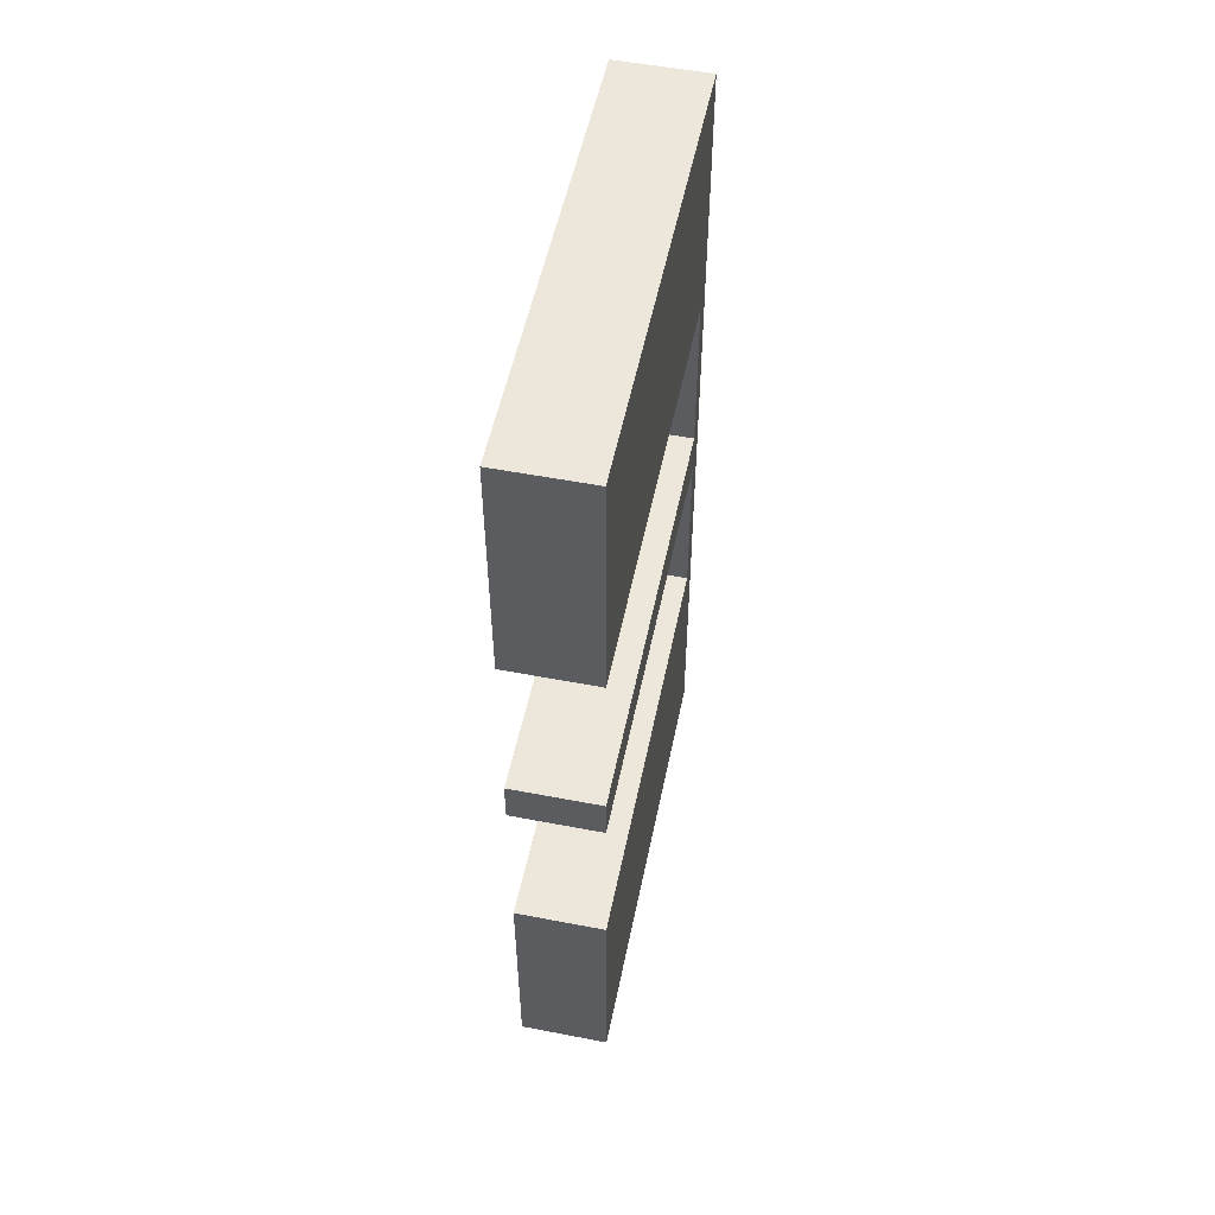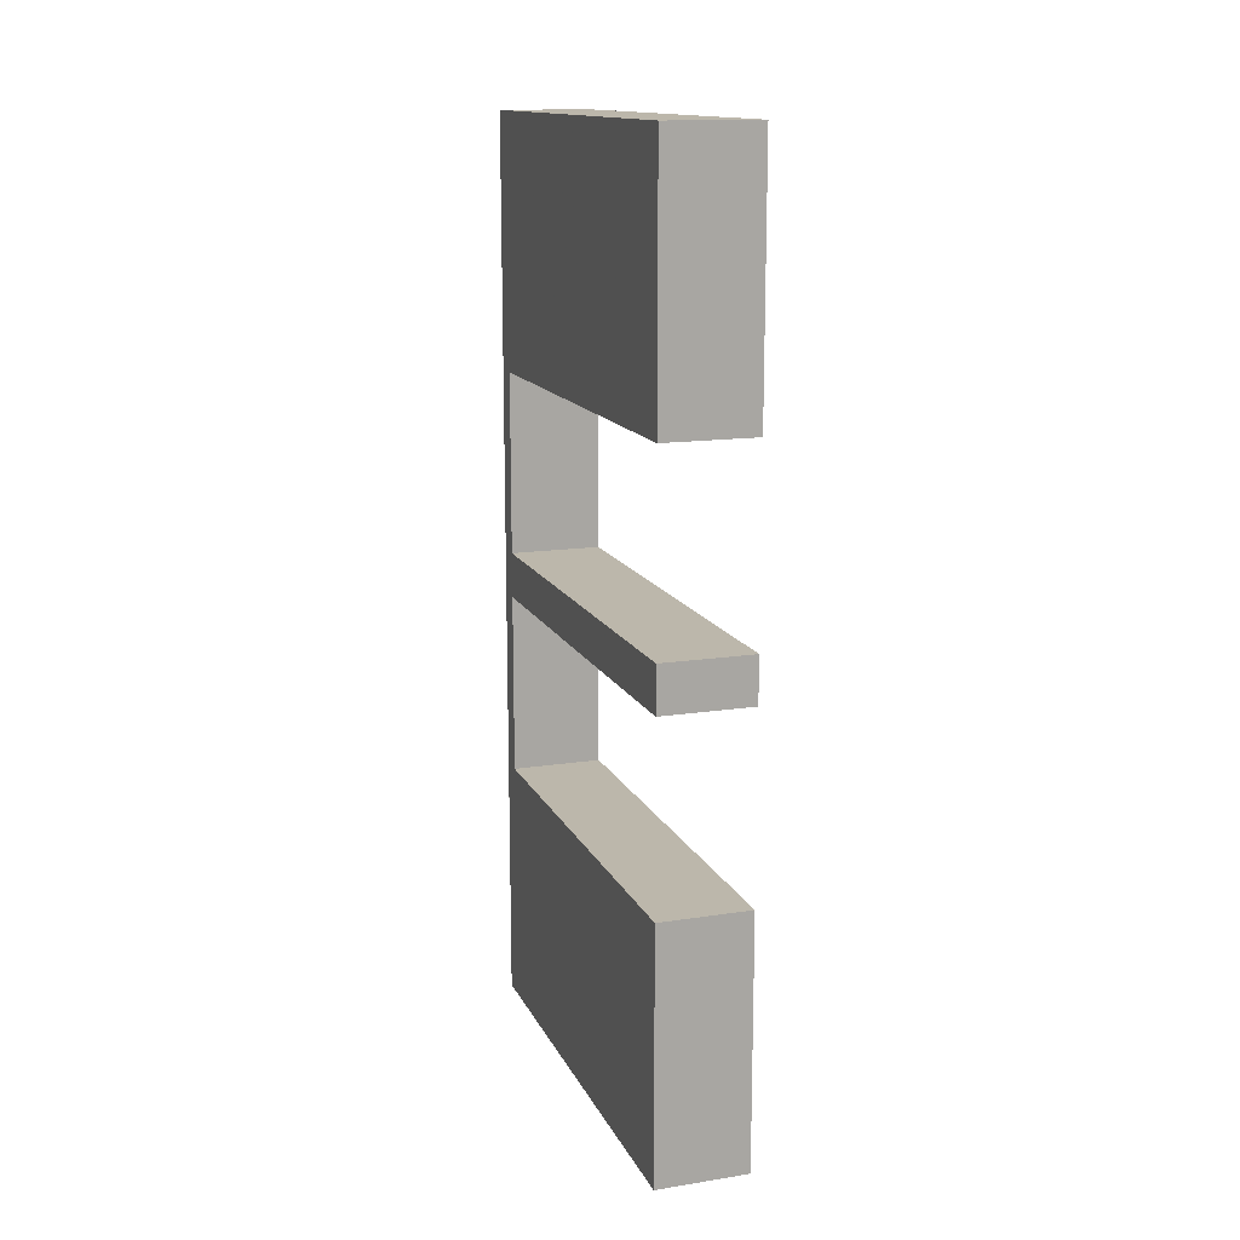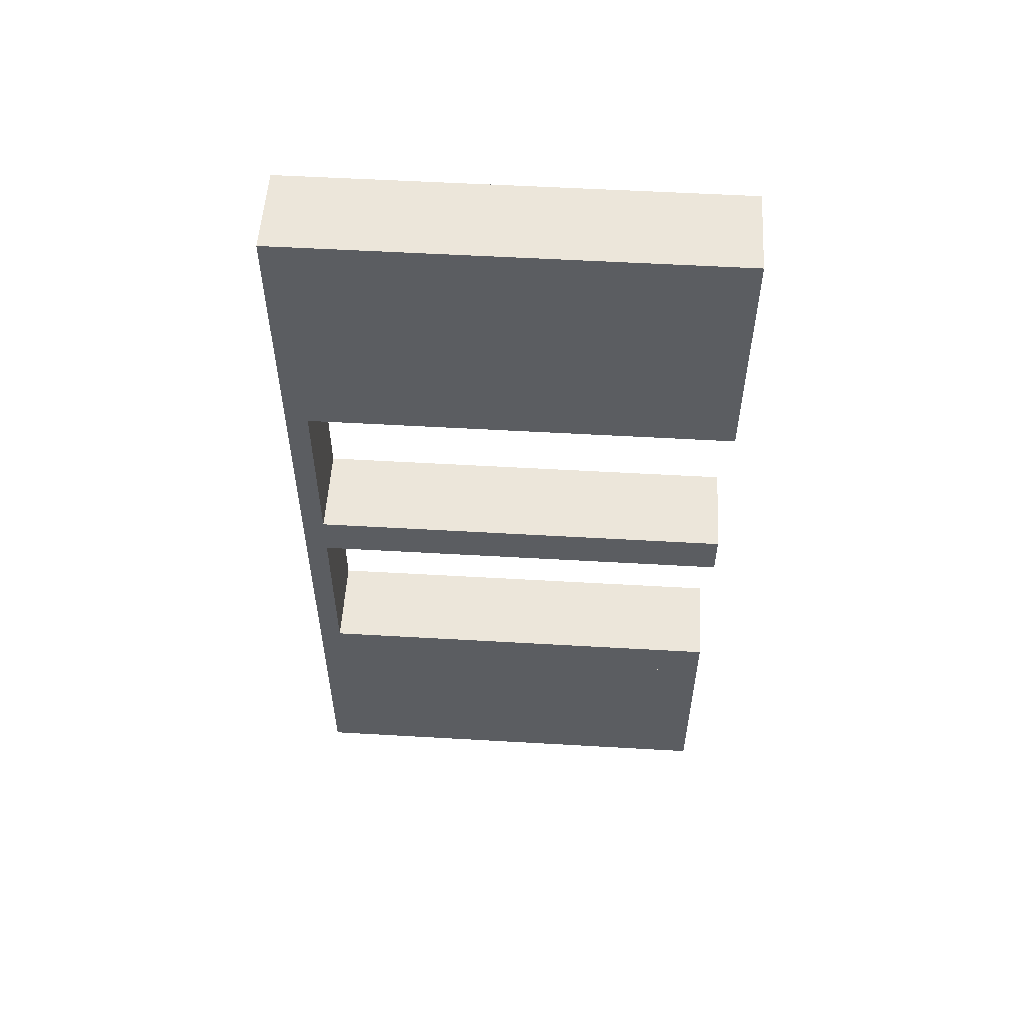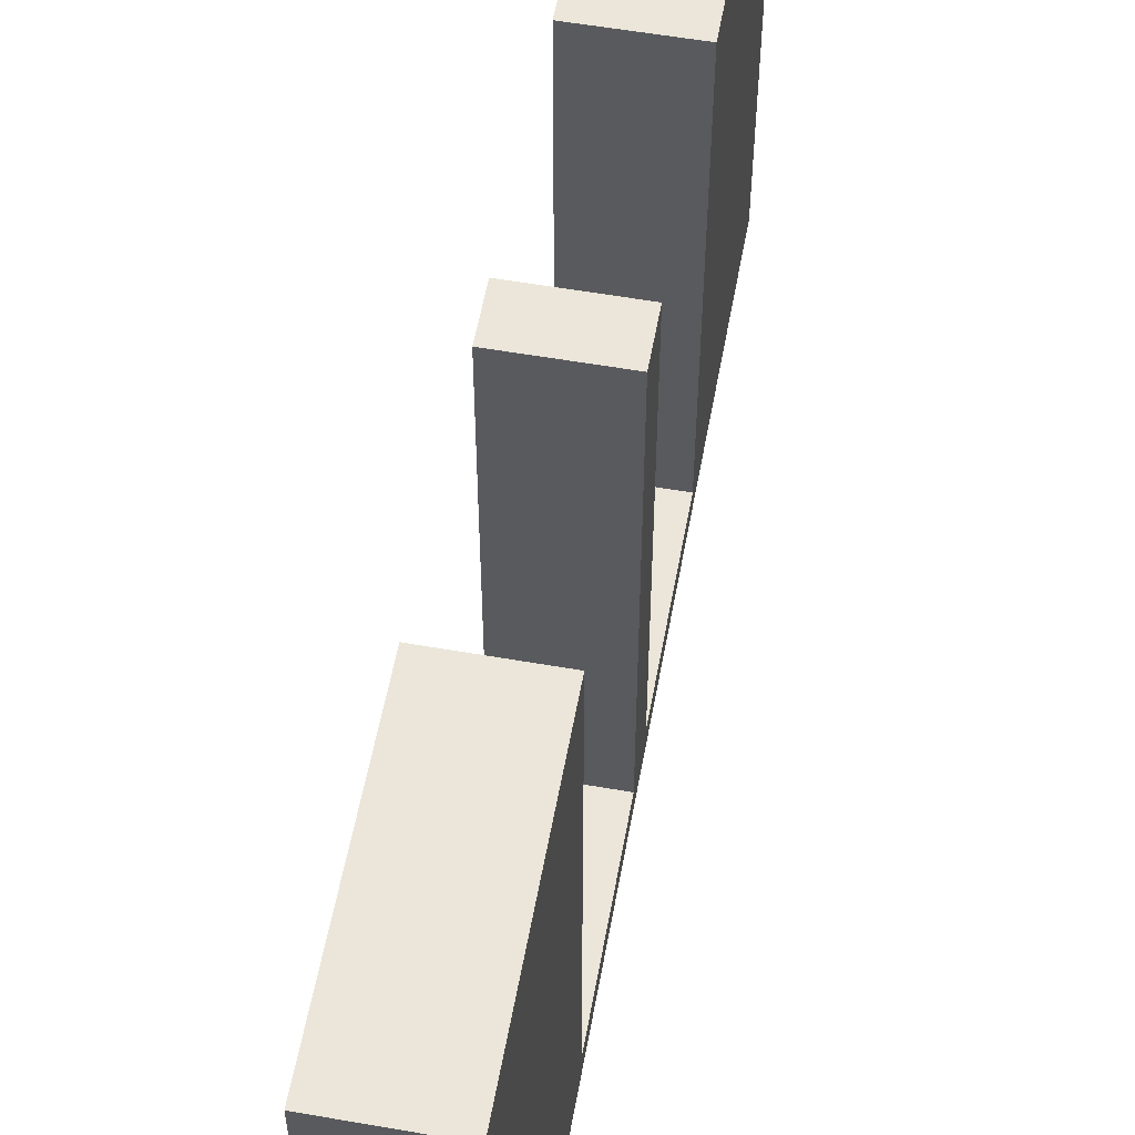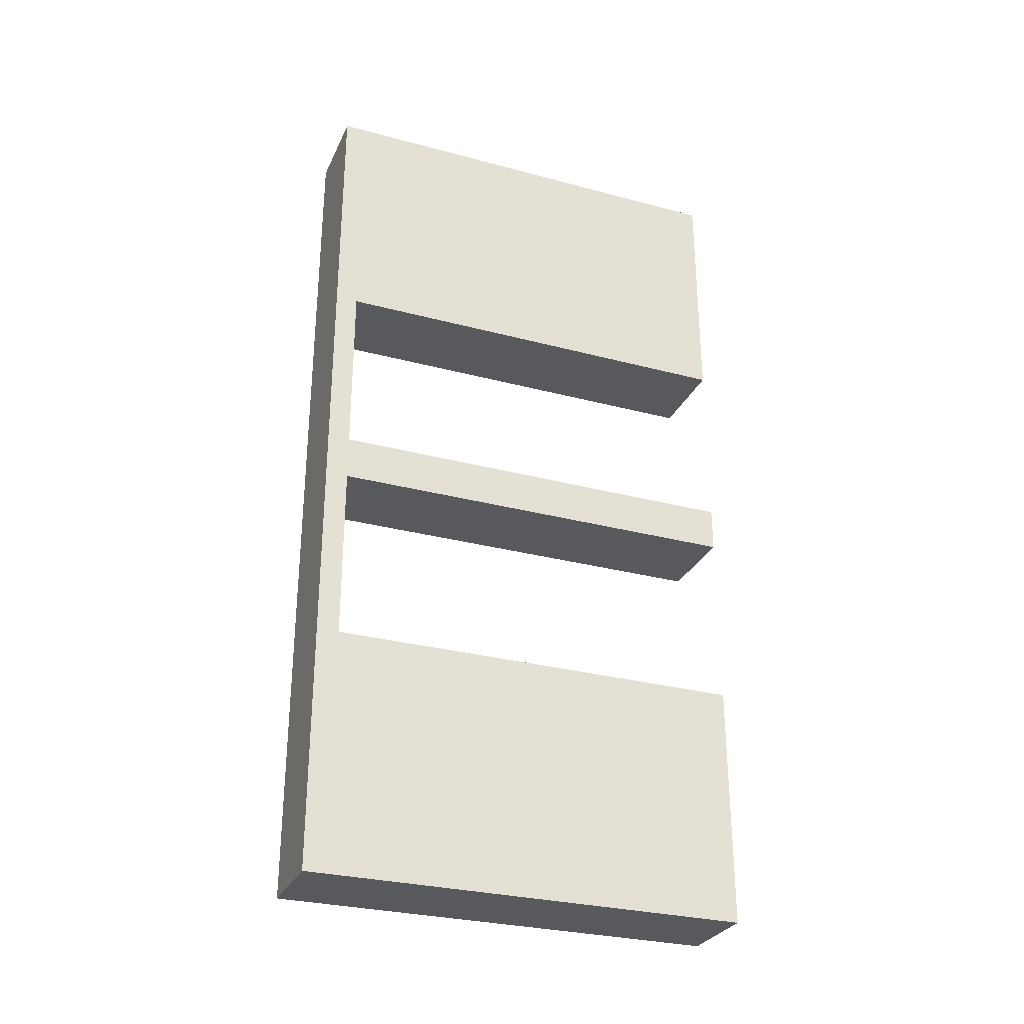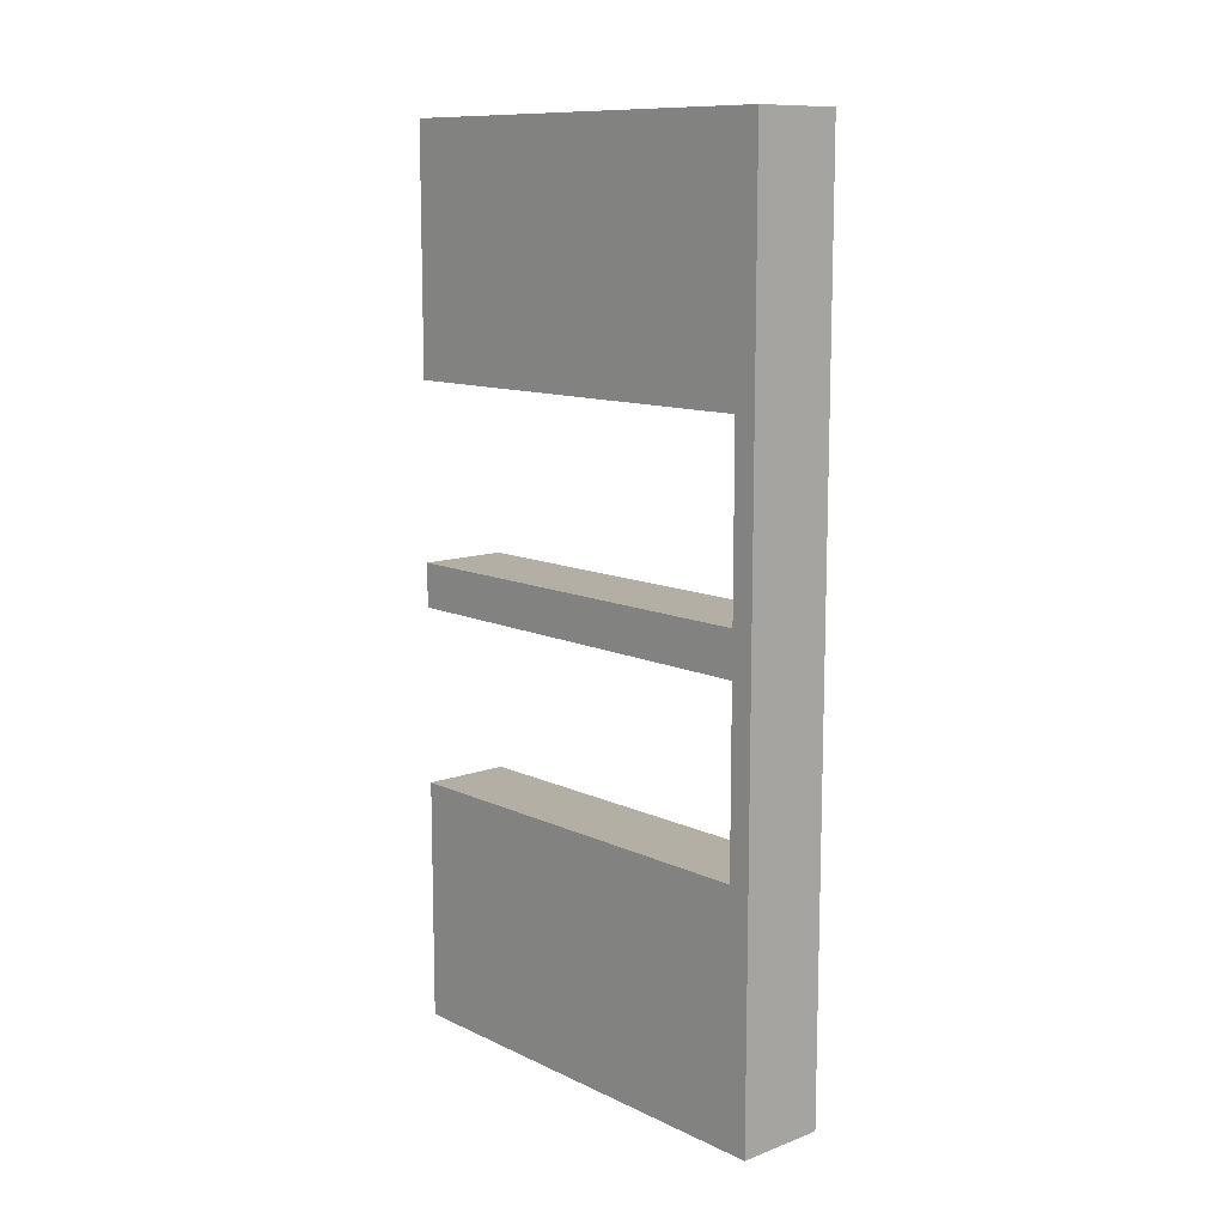
<metadata>
{"format":"obj","ext":"obj","renderer":"f3d","projection":"perspective","resolution":1024,"background":"white","views":[{"elev":53.4,"azim":11.6,"up":"+Y"},{"elev":14.5,"azim":-18.6,"up":"+Y"},{"elev":54.4,"azim":-86.5,"up":"+Y"},{"elev":56.6,"azim":10.3,"up":"+Z"},{"elev":-29.6,"azim":-111.4,"up":"+Y"},{"elev":11.3,"azim":138.4,"up":"+Y"}]}
</metadata>
<code>
v -0.2 0 0
v -0.2 0 0.5
v -0.2 -0.275 0.5
v -0.2 -0.275 0.025
v -0.2 -0.475 0.5
v -0.2 -0.475 0.025
v -0.2 -0.225 0.5
v -0.2 -0.225 0.025
v -0.2 0.25 0
v -0.2 0.25 0.5
v -0.2 0.025 0.5
v -0.2 0.025 0.025
v -0.2 -0.5 0
v -0.2 -0.5 0.5
v -0.2 0.5 0
v -0.2 0.5 0.5
v -0.2 -0.025 0.5
v -0.2 -0.025 0.025
v -0.2 -0.25 0
v -0.2 -0.25 0.5
v -0.2 0.225 0.5
v -0.2 0.225 0.025
v -0.2 0.475 0.5
v -0.2 0.475 0.025
v -0.2 0.275 0.5
v -0.2 0.275 0.025
v -0.3 0 0
v -0.3 0 0.5
v -0.3 -0.275 0.5
v -0.3 -0.275 0.025
v -0.3 -0.475 0.5
v -0.3 -0.475 0.025
v -0.3 -0.225 0.5
v -0.3 -0.225 0.025
v -0.3 0.25 0
v -0.3 0.25 0.5
v -0.3 0.025 0.5
v -0.3 0.025 0.025
v -0.3 -0.5 0
v -0.3 -0.5 0.5
v -0.3 0.5 0
v -0.3 0.5 0.5
v -0.3 -0.025 0.5
v -0.3 -0.025 0.025
v -0.3 -0.25 0
v -0.3 -0.25 0.5
v -0.3 0.225 0.5
v -0.3 0.225 0.025
v -0.3 0.475 0.5
v -0.3 0.475 0.025
v -0.3 0.275 0.5
v -0.3 0.275 0.025
f 4 6 32
f 30 32 31
f 6 5 31
f 3 4 30
f 4 3 5
f 5 3 29
f 4 32 30
f 30 31 29
f 6 31 32
f 3 30 29
f 4 5 6
f 5 29 31
f 30 29 31
f 30 31 32
f 19 45 27
f 18 44 34
f 33 34 46
f 44 45 34
f 44 43 28
f 45 44 27
f 20 46 45
f 1 27 28
f 17 43 44
f 8 34 33
f 7 20 8
f 18 8 19
f 18 1 2
f 19 1 18
f 43 17 2
f 46 20 7
f 19 27 1
f 18 34 8
f 34 45 46
f 44 28 27
f 20 45 19
f 1 28 2
f 17 44 18
f 8 33 7
f 20 19 8
f 18 2 17
f 43 2 28
f 46 7 33
f 13 39 45
f 4 30 32
f 31 32 40
f 30 39 32
f 30 29 46
f 39 30 45
f 14 40 39
f 19 45 46
f 3 29 30
f 6 32 31
f 5 14 6
f 4 6 13
f 4 19 20
f 13 19 4
f 29 3 20
f 40 14 5
f 13 45 19
f 4 32 6
f 32 39 40
f 30 46 45
f 14 39 13
f 19 46 20
f 3 30 4
f 6 31 5
f 14 13 6
f 4 20 3
f 29 20 46
f 40 5 31
f 26 24 50
f 52 50 49
f 24 23 49
f 25 26 52
f 26 25 23
f 23 25 51
f 26 50 52
f 52 49 51
f 24 49 50
f 25 52 51
f 26 23 24
f 23 51 49
f 52 51 49
f 52 49 50
f 9 35 27
f 12 38 48
f 47 48 36
f 38 35 48
f 38 37 28
f 35 38 27
f 10 36 35
f 1 27 28
f 11 37 38
f 22 48 47
f 21 10 22
f 12 22 9
f 12 1 2
f 9 1 12
f 37 11 2
f 36 10 21
f 9 27 1
f 12 48 22
f 48 35 36
f 38 28 27
f 10 35 9
f 1 28 2
f 11 38 12
f 22 47 21
f 10 9 22
f 12 2 11
f 37 2 28
f 36 21 47
f 15 41 35
f 26 52 50
f 49 50 42
f 52 41 50
f 52 51 36
f 41 52 35
f 16 42 41
f 9 35 36
f 25 51 52
f 24 50 49
f 23 16 24
f 26 24 15
f 26 9 10
f 15 9 26
f 51 25 10
f 42 16 23
f 15 35 9
f 26 50 24
f 50 41 42
f 52 36 35
f 16 41 15
f 9 36 10
f 25 52 26
f 24 49 23
f 16 15 24
f 26 10 25
f 51 10 36
f 42 23 49

</code>
